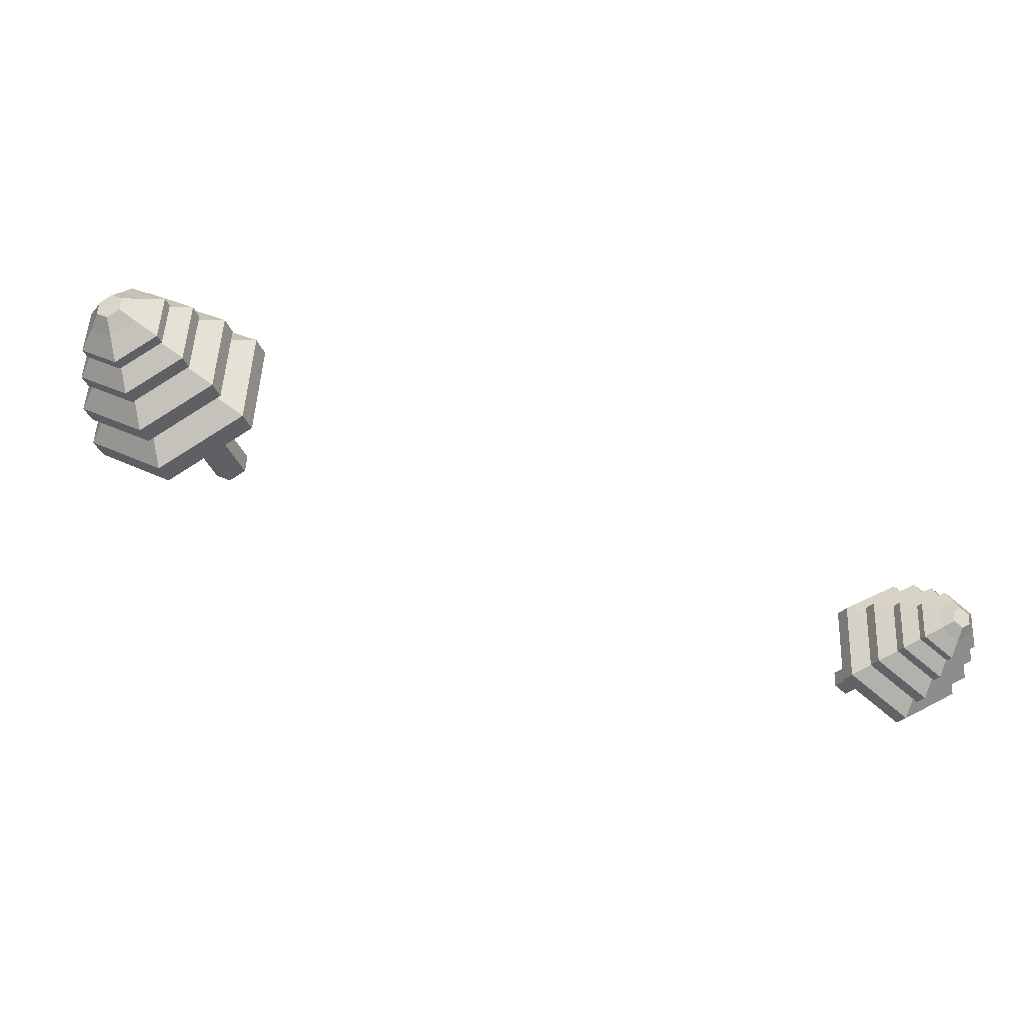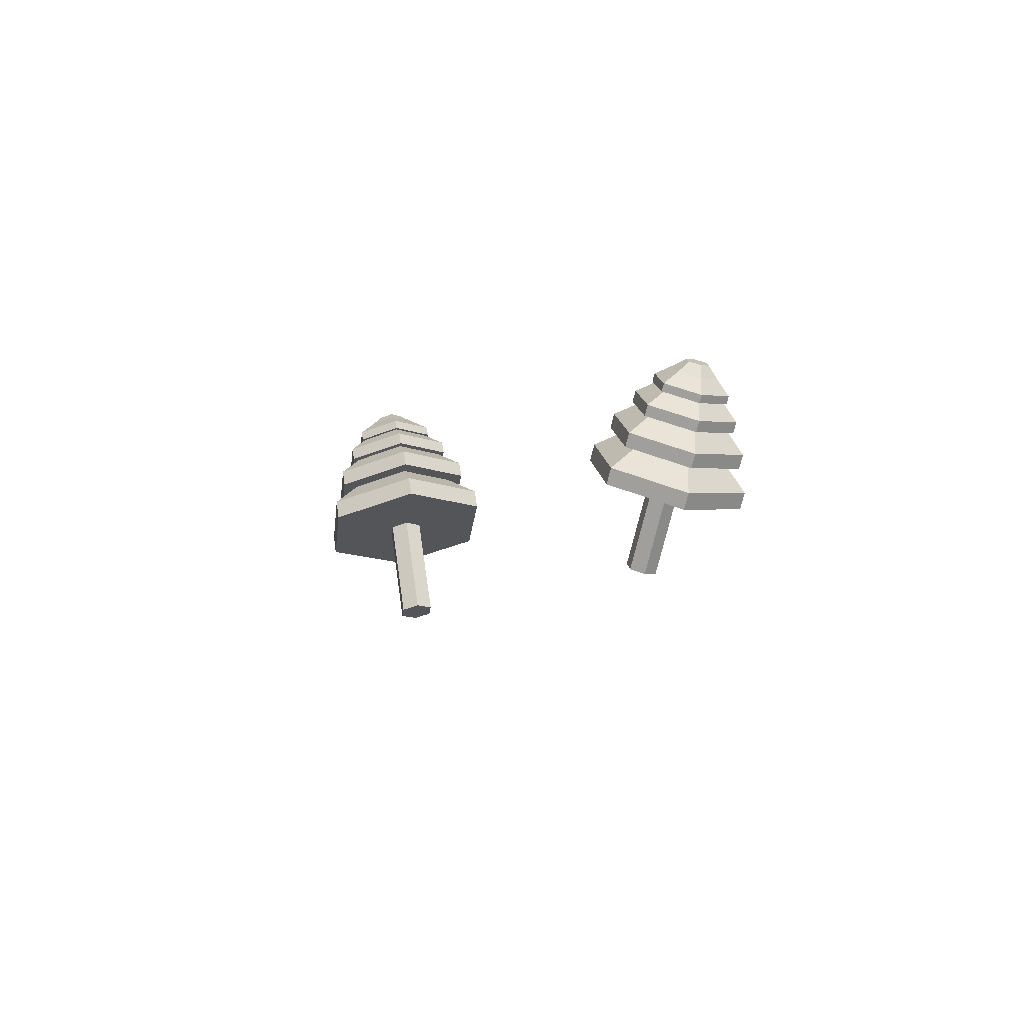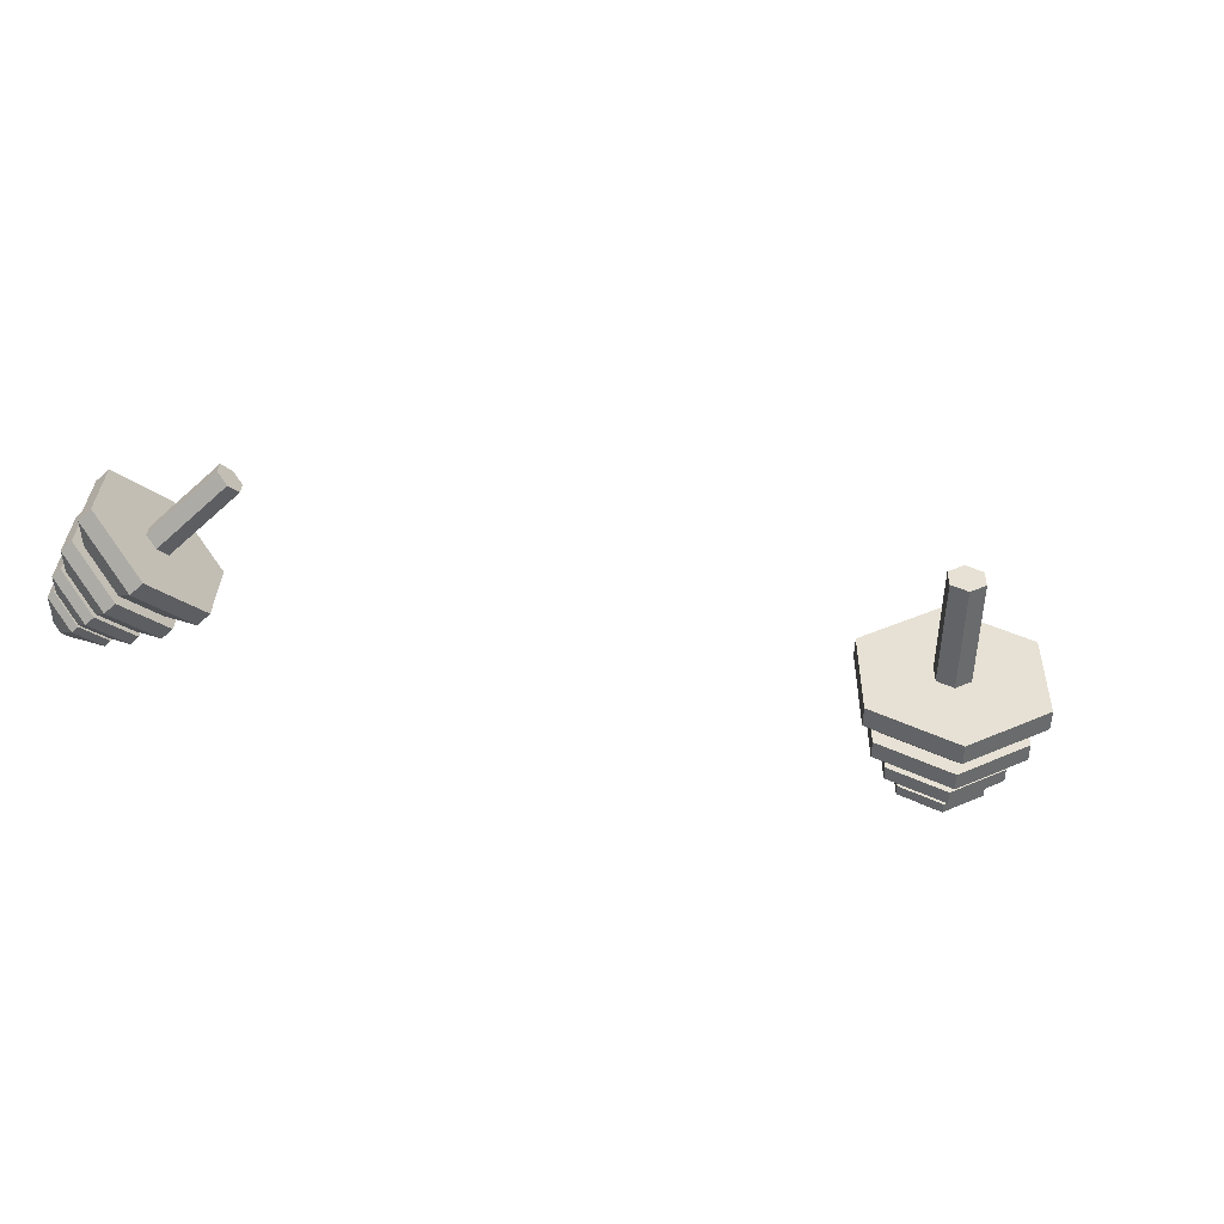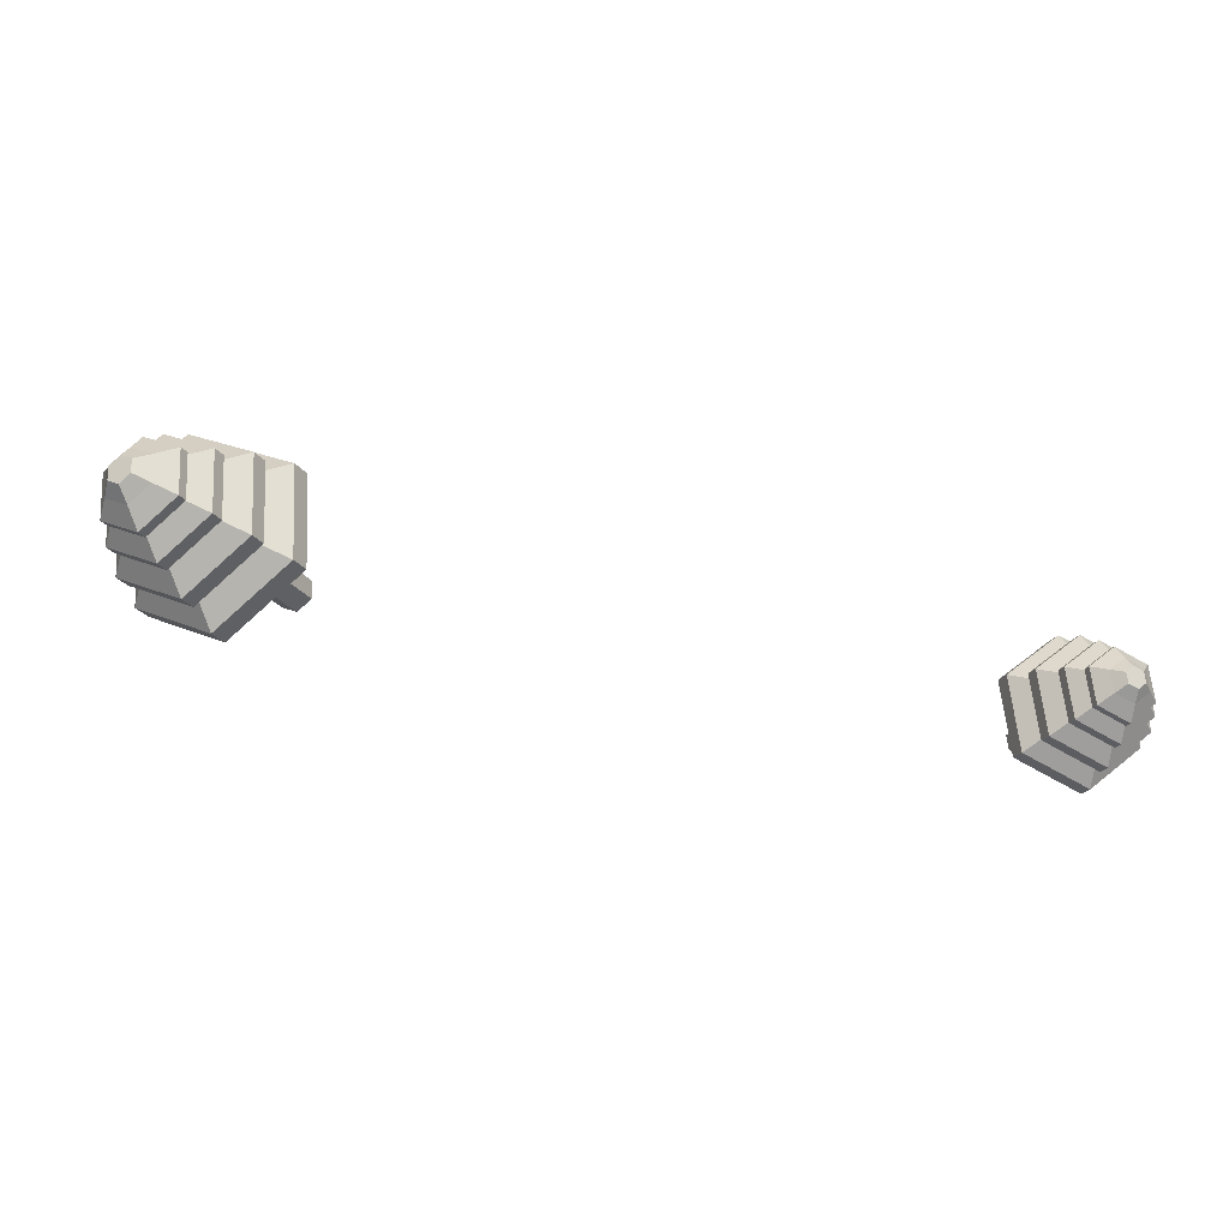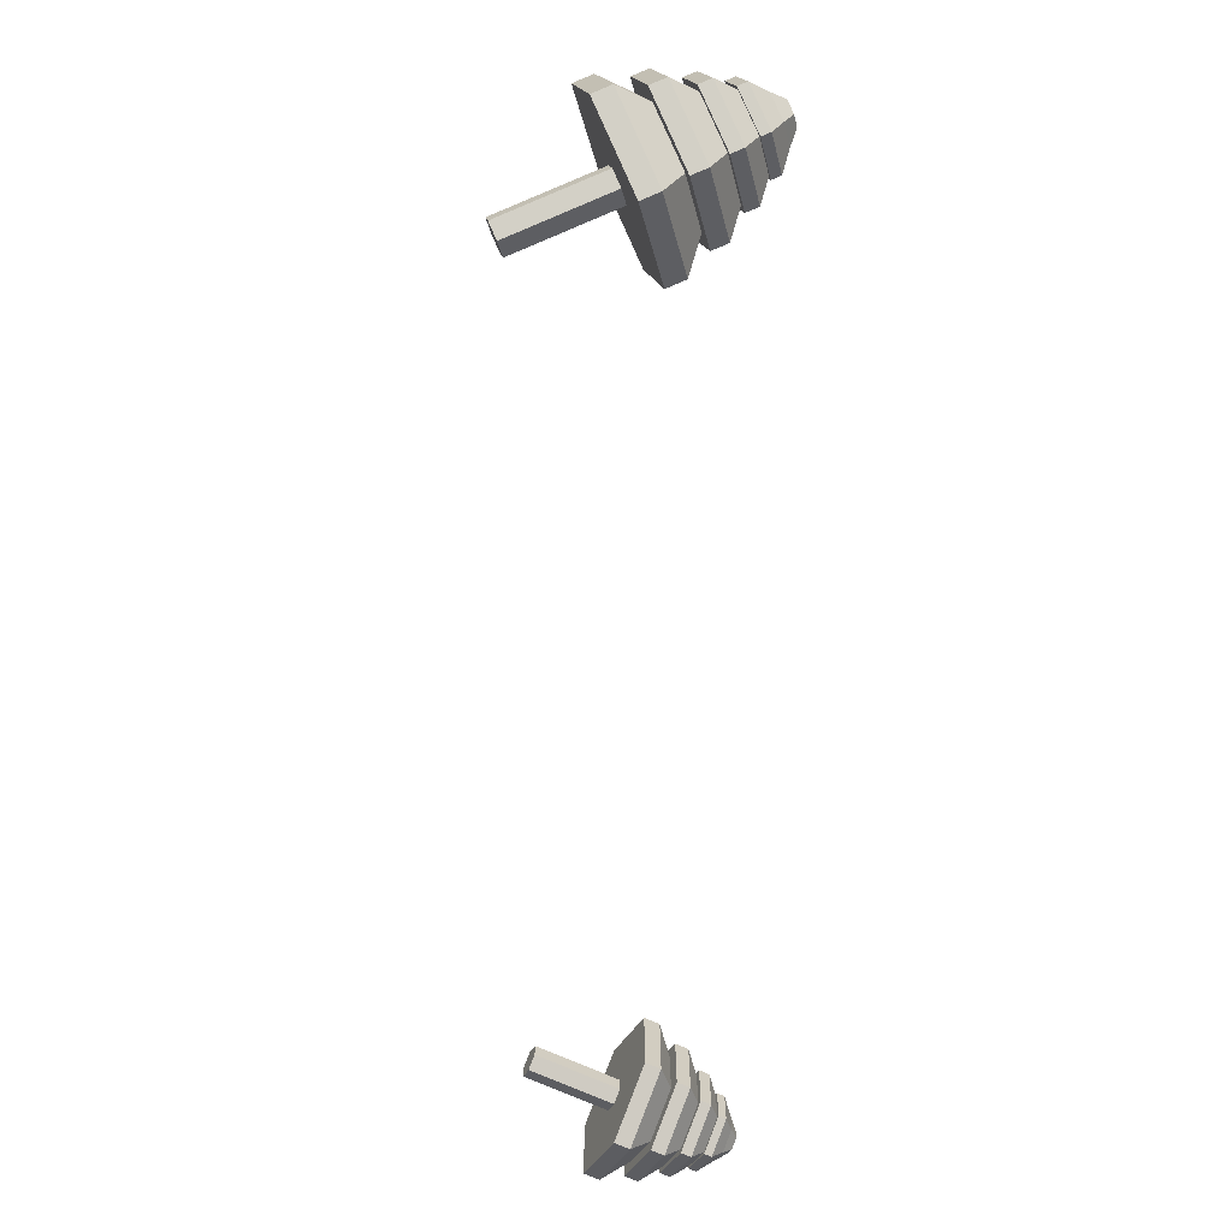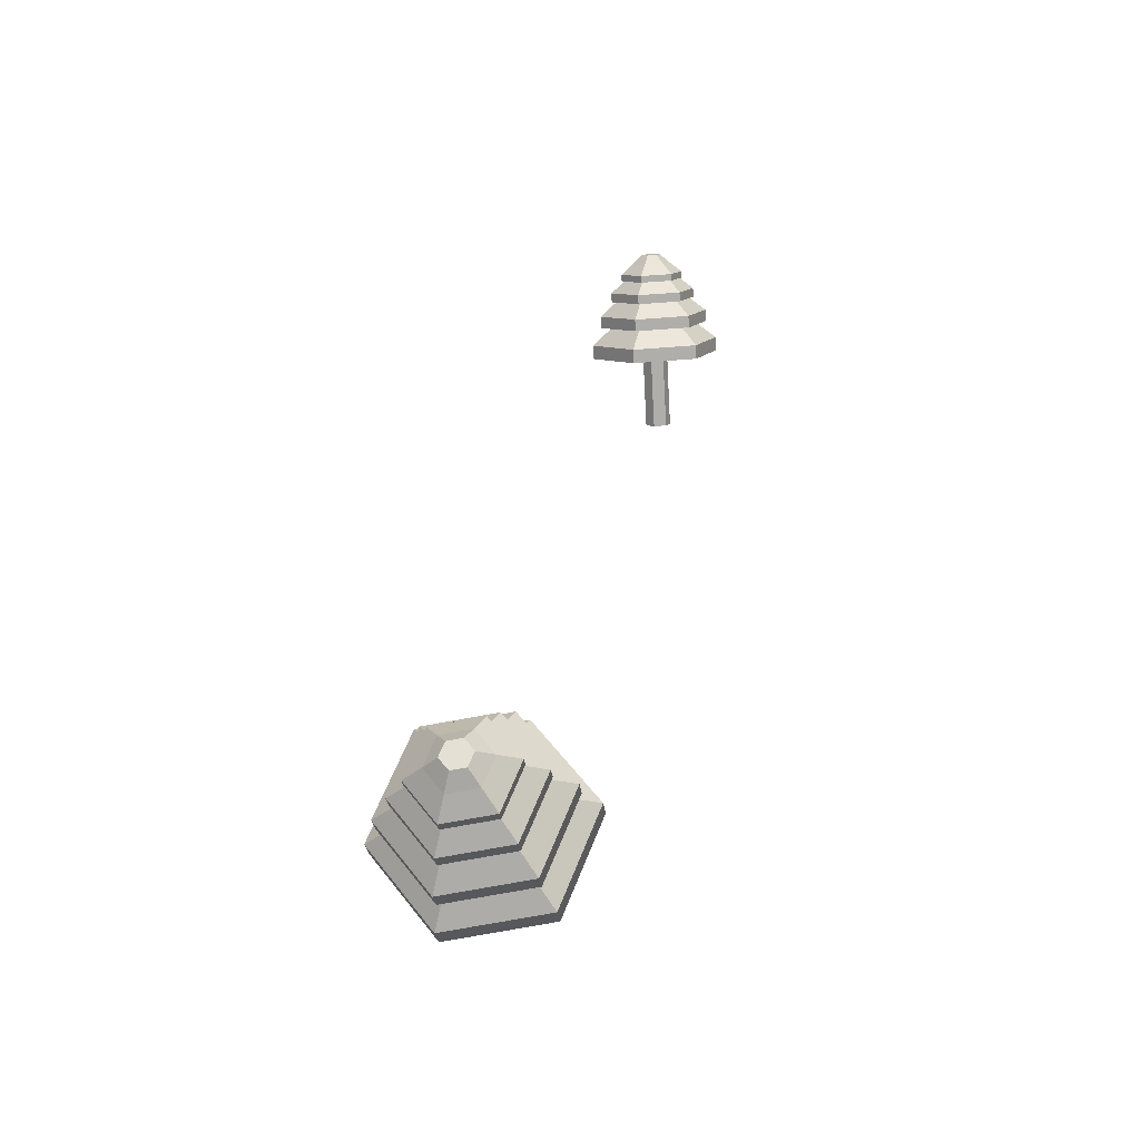
<metadata>
{"format":"obj","ext":"obj","renderer":"f3d","projection":"perspective","resolution":1024,"background":"white","views":[{"elev":-25.5,"azim":174.3,"up":"+Z"},{"elev":0.6,"azim":-131.3,"up":"+Y"},{"elev":-61.6,"azim":-26.9,"up":"+Z"},{"elev":72.2,"azim":172.3,"up":"+Y"},{"elev":-68.3,"azim":85.5,"up":"+Z"},{"elev":33.6,"azim":81.3,"up":"+Y"}]}
</metadata>
<code>
o TreeTile4_Cylinder.007
v -1.871 3.551 3.869
v -2.168 4.337 3.869
v -1.773 3.588 3.929
v -2.07 4.374 3.929
v -1.773 3.588 4.05
v -2.07 4.374 4.05
v -1.871 3.551 4.11
v -2.168 4.337 4.11
v -1.969 3.514 4.05
v -2.266 4.3 4.05
v -1.969 3.514 3.929
v -2.266 4.3 3.929
v -2.119 4.207 3.372
v -2.236 4.519 3.618
v -1.618 4.395 3.681
v -1.935 4.633 3.804
v -1.618 4.395 4.298
v -1.935 4.633 4.176
v -2.119 4.207 4.607
v -2.236 4.519 4.362
v -2.619 4.018 4.298
v -2.538 4.405 4.176
v -2.619 4.018 3.681
v -2.538 4.405 3.804
v -1.665 4.518 3.681
v -2.165 4.329 3.372
v -1.665 4.518 4.298
v -2.165 4.329 4.607
v -2.665 4.141 4.298
v -2.665 4.141 3.681
v -2.224 4.486 3.464
v -2.324 4.751 3.673
v -1.798 4.646 3.727
v -2.068 4.848 3.831
v -1.798 4.646 4.252
v -2.068 4.848 4.148
v -2.224 4.486 4.515
v -2.324 4.751 4.306
v -2.65 4.325 4.252
v -2.581 4.655 4.148
v -2.65 4.325 3.727
v -2.581 4.655 3.831
v -1.837 4.751 3.727
v -2.263 4.59 3.464
v -1.837 4.751 4.252
v -2.263 4.59 4.515
v -2.689 4.429 4.252
v -2.689 4.429 3.727
v -2.311 4.717 3.581
v -2.389 4.924 3.743
v -1.98 4.842 3.785
v -2.19 4.999 3.866
v -1.98 4.842 4.194
v -2.19 4.999 4.113
v -2.311 4.717 4.398
v -2.389 4.924 4.236
v -2.643 4.592 4.194
v -2.589 4.848 4.113
v -2.643 4.592 3.785
v -2.589 4.848 3.866
v -2.011 4.923 3.785
v -2.342 4.798 3.581
v -2.011 4.923 4.194
v -2.342 4.798 4.398
v -2.673 4.673 4.194
v -2.673 4.673 3.785
v -2.381 4.901 3.69
v -2.438 5.052 3.809
v -2.138 4.992 3.84
v -2.292 5.107 3.899
v -2.138 4.992 4.139
v -2.292 5.107 4.08
v -2.381 4.901 4.289
v -2.438 5.052 4.17
v -2.623 4.809 4.139
v -2.584 4.997 4.08
v -2.623 4.809 3.84
v -2.584 4.997 3.899
v -2.16 5.052 3.84
v -2.403 4.96 3.69
v -2.16 5.052 4.139
v -2.403 4.96 4.289
v -2.646 4.869 4.139
v -2.646 4.869 3.84
v -2.394 5.155 3.945
v -2.466 5.128 3.9
v -2.394 5.155 4.034
v -2.466 5.128 4.079
v -2.539 5.101 4.034
v -2.539 5.101 3.945
v 3.825 2.87 6.082
v 4.335 3.938 6.297
v 3.953 2.792 6.167
v 4.463 3.859 6.382
v 3.939 2.764 6.337
v 4.45 3.831 6.552
v 3.798 2.815 6.422
v 4.308 3.882 6.637
v 3.669 2.893 6.336
v 4.18 3.96 6.552
v 3.683 2.921 6.166
v 4.193 3.988 6.382
v 4.306 3.875 5.562
v 4.481 4.243 5.993
v 4.962 3.474 5.998
v 4.877 4.001 6.256
v 4.893 3.331 6.867
v 4.835 3.915 6.78
v 4.168 3.59 7.301
v 4.398 4.071 7.041
v 3.512 3.992 6.865
v 4.003 4.313 6.779
v 3.581 4.134 5.996
v 4.045 4.399 6.255
v 5.042 3.641 6.031
v 4.386 4.042 5.596
v 4.972 3.498 6.901
v 4.247 3.757 7.335
v 3.592 4.159 6.899
v 3.661 4.301 6.03
v 4.477 4.233 5.768
v 4.626 4.546 6.135
v 5.036 3.891 6.139
v 4.963 4.34 6.358
v 4.977 3.77 6.879
v 4.927 4.267 6.805
v 4.359 3.99 7.248
v 4.555 4.399 7.027
v 3.801 4.332 6.878
v 4.219 4.606 6.804
v 3.86 4.454 6.137
v 4.254 4.679 6.358
v 5.103 4.033 6.167
v 4.545 4.375 5.796
v 5.044 3.912 6.908
v 4.427 4.132 7.277
v 3.869 4.474 6.906
v 3.928 4.596 6.166
v 4.614 4.52 5.996
v 4.73 4.764 6.281
v 5.049 4.254 6.284
v 4.992 4.603 6.455
v 5.003 4.16 6.86
v 4.964 4.546 6.802
v 4.523 4.331 7.147
v 4.675 4.65 6.975
v 4.088 4.597 6.859
v 4.413 4.81 6.801
v 4.134 4.692 6.283
v 4.441 4.867 6.455
v 5.101 4.365 6.307
v 4.667 4.631 6.018
v 5.055 4.27 6.882
v 4.575 4.442 7.17
v 4.141 4.708 6.881
v 4.187 4.802 6.306
v 4.721 4.745 6.2
v 4.806 4.923 6.41
v 5.039 4.55 6.412
v 4.998 4.805 6.537
v 5.006 4.481 6.833
v 4.978 4.764 6.791
v 4.654 4.606 7.044
v 4.766 4.839 6.918
v 4.336 4.801 6.833
v 4.574 4.957 6.79
v 4.37 4.87 6.411
v 4.594 4.998 6.536
v 5.078 4.631 6.428
v 4.76 4.826 6.217
v 5.045 4.562 6.85
v 4.693 4.687 7.06
v 4.375 4.882 6.849
v 4.408 4.951 6.427
v 4.941 4.946 6.621
v 4.845 5.005 6.558
v 4.931 4.926 6.748
v 4.825 4.963 6.811
v 4.73 5.022 6.747
v 4.74 5.042 6.621
f 2 3 1
f 4 5 3
f 5 8 7
f 8 9 7
f 8 6 2
f 10 11 9
f 11 2 1
f 9 11 3
f 26 15 13
f 25 17 15
f 27 19 17
f 19 29 21
f 22 20 18
f 29 23 21
f 30 13 23
f 19 21 23
f 16 26 14
f 18 25 16
f 18 28 27
f 20 29 28
f 24 29 22
f 14 30 24
f 44 33 31
f 43 35 33
f 45 37 35
f 37 47 39
f 40 38 36
f 47 41 39
f 48 31 41
f 33 37 41
f 34 44 32
f 36 43 34
f 38 45 36
f 40 46 38
f 40 48 47
f 42 44 48
f 62 51 49
f 61 53 51
f 63 55 53
f 64 57 55
f 56 54 50
f 65 59 57
f 59 62 49
f 55 57 59
f 50 61 62
f 52 63 61
f 54 64 63
f 58 64 56
f 60 65 58
f 50 66 60
f 67 79 69
f 79 71 69
f 71 82 73
f 73 83 75
f 72 88 74
f 83 77 75
f 84 67 77
f 69 73 77
f 68 79 80
f 70 81 79
f 72 82 81
f 76 82 74
f 78 83 76
f 78 80 84
f 86 89 87
f 68 85 70
f 68 90 86
f 76 88 89
f 70 87 72
f 78 89 90
f 91 94 93
f 94 95 93
f 95 98 97
f 98 99 97
f 100 98 96
f 99 102 101
f 102 91 101
f 99 101 93
f 116 105 103
f 105 117 107
f 107 118 109
f 109 119 111
f 110 108 104
f 119 113 111
f 120 103 113
f 111 113 105
f 104 115 116
f 106 117 115
f 108 118 117
f 110 119 118
f 112 120 119
f 104 120 114
f 121 133 123
f 123 135 125
f 135 127 125
f 136 129 127
f 130 128 126
f 129 138 131
f 131 134 121
f 127 129 131
f 122 133 134
f 124 135 133
f 128 135 126
f 130 136 128
f 130 138 137
f 132 134 138
f 152 141 139
f 151 143 141
f 143 154 145
f 154 147 145
f 140 148 144
f 147 156 149
f 156 139 149
f 141 145 149
f 140 151 152
f 144 151 142
f 146 153 144
f 148 154 146
f 150 155 148
f 150 152 156
f 157 169 159
f 169 161 159
f 171 163 161
f 172 165 163
f 164 177 178
f 165 174 167
f 174 157 167
f 163 165 167
f 158 169 170
f 160 171 169
f 162 172 171
f 166 172 164
f 166 174 173
f 158 174 168
f 178 177 176
f 158 175 160
f 158 180 176
f 164 179 166
f 160 177 162
f 168 179 180
f 2 4 3
f 4 6 5
f 5 6 8
f 8 10 9
f 6 4 2
f 2 12 10
f 10 8 2
f 10 12 11
f 11 12 2
f 11 1 3
f 3 5 7
f 7 9 3
f 26 25 15
f 25 27 17
f 27 28 19
f 19 28 29
f 18 16 22
f 16 14 22
f 14 24 22
f 29 30 23
f 30 26 13
f 23 13 19
f 13 15 19
f 15 17 19
f 16 25 26
f 18 27 25
f 18 20 28
f 20 22 29
f 24 30 29
f 14 26 30
f 44 43 33
f 43 45 35
f 45 46 37
f 37 46 47
f 36 34 32
f 32 42 36
f 42 40 36
f 47 48 41
f 48 44 31
f 41 31 33
f 33 35 37
f 37 39 41
f 34 43 44
f 36 45 43
f 38 46 45
f 40 47 46
f 40 42 48
f 42 32 44
f 62 61 51
f 61 63 53
f 63 64 55
f 64 65 57
f 54 52 50
f 50 60 58
f 58 56 50
f 65 66 59
f 59 66 62
f 59 49 55
f 49 51 55
f 51 53 55
f 50 52 61
f 52 54 63
f 54 56 64
f 58 65 64
f 60 66 65
f 50 62 66
f 67 80 79
f 79 81 71
f 71 81 82
f 73 82 83
f 72 87 88
f 83 84 77
f 84 80 67
f 77 67 69
f 69 71 73
f 73 75 77
f 68 70 79
f 70 72 81
f 72 74 82
f 76 83 82
f 78 84 83
f 78 68 80
f 87 85 86
f 86 90 89
f 89 88 87
f 68 86 85
f 68 78 90
f 76 74 88
f 70 85 87
f 78 76 89
f 91 92 94
f 94 96 95
f 95 96 98
f 98 100 99
f 96 94 100
f 94 92 100
f 92 102 100
f 99 100 102
f 102 92 91
f 101 91 93
f 93 95 97
f 97 99 93
f 116 115 105
f 105 115 117
f 107 117 118
f 109 118 119
f 108 106 104
f 104 114 112
f 112 110 104
f 119 120 113
f 120 116 103
f 113 103 105
f 105 107 109
f 109 111 105
f 104 106 115
f 106 108 117
f 108 110 118
f 110 112 119
f 112 114 120
f 104 116 120
f 121 134 133
f 123 133 135
f 135 136 127
f 136 137 129
f 126 124 122
f 122 132 126
f 132 130 126
f 129 137 138
f 131 138 134
f 131 121 123
f 123 125 131
f 125 127 131
f 122 124 133
f 124 126 135
f 128 136 135
f 130 137 136
f 130 132 138
f 132 122 134
f 152 151 141
f 151 153 143
f 143 153 154
f 154 155 147
f 144 142 140
f 140 150 148
f 148 146 144
f 147 155 156
f 156 152 139
f 149 139 141
f 141 143 145
f 145 147 149
f 140 142 151
f 144 153 151
f 146 154 153
f 148 155 154
f 150 156 155
f 150 140 152
f 157 170 169
f 169 171 161
f 171 172 163
f 172 173 165
f 164 162 177
f 165 173 174
f 174 170 157
f 167 157 163
f 157 159 163
f 159 161 163
f 158 160 169
f 160 162 171
f 162 164 172
f 166 173 172
f 166 168 174
f 158 170 174
f 177 175 176
f 176 180 179
f 179 178 176
f 158 176 175
f 158 168 180
f 164 178 179
f 160 175 177
f 168 166 179

</code>
